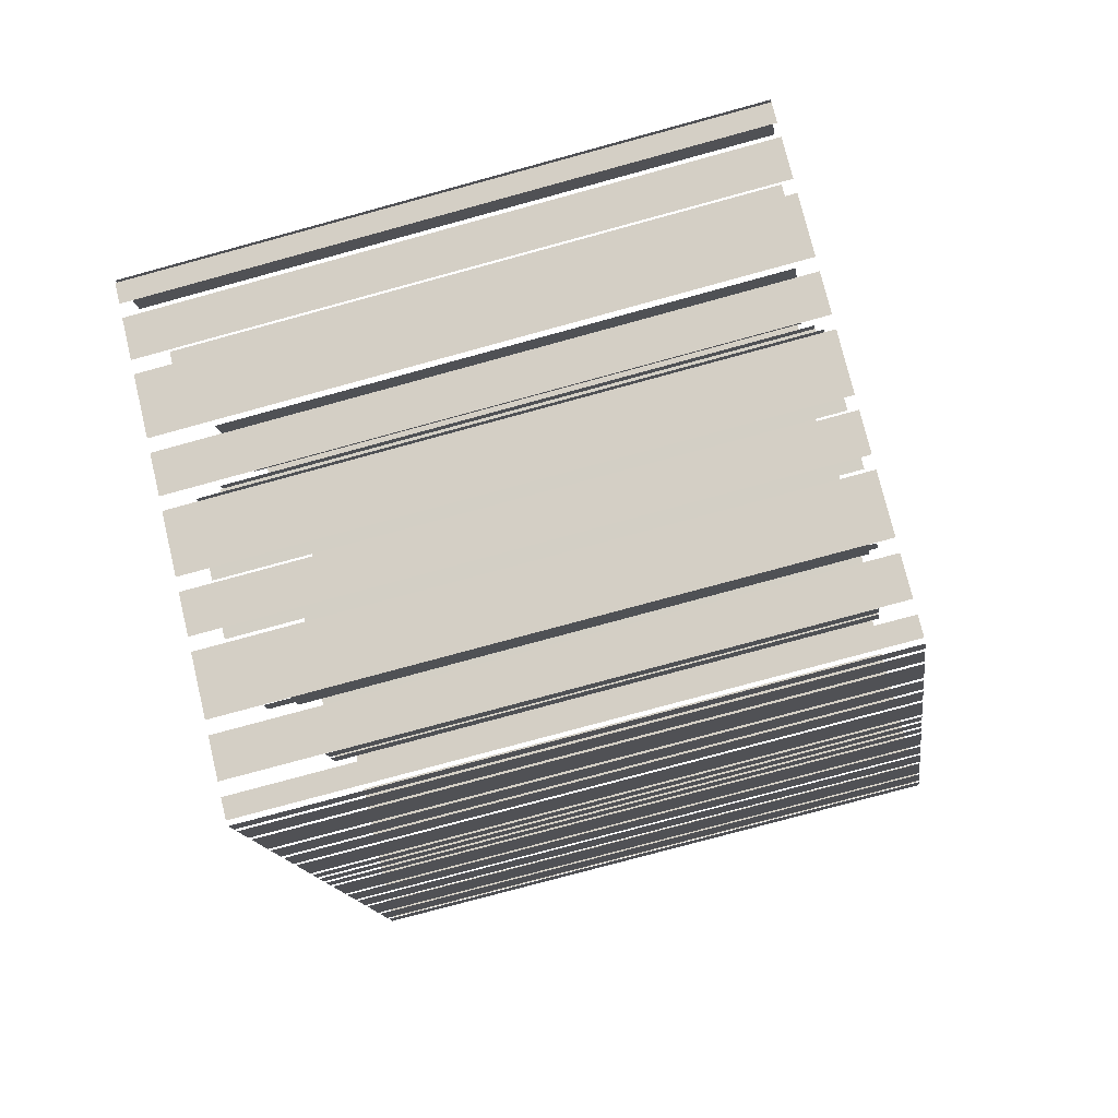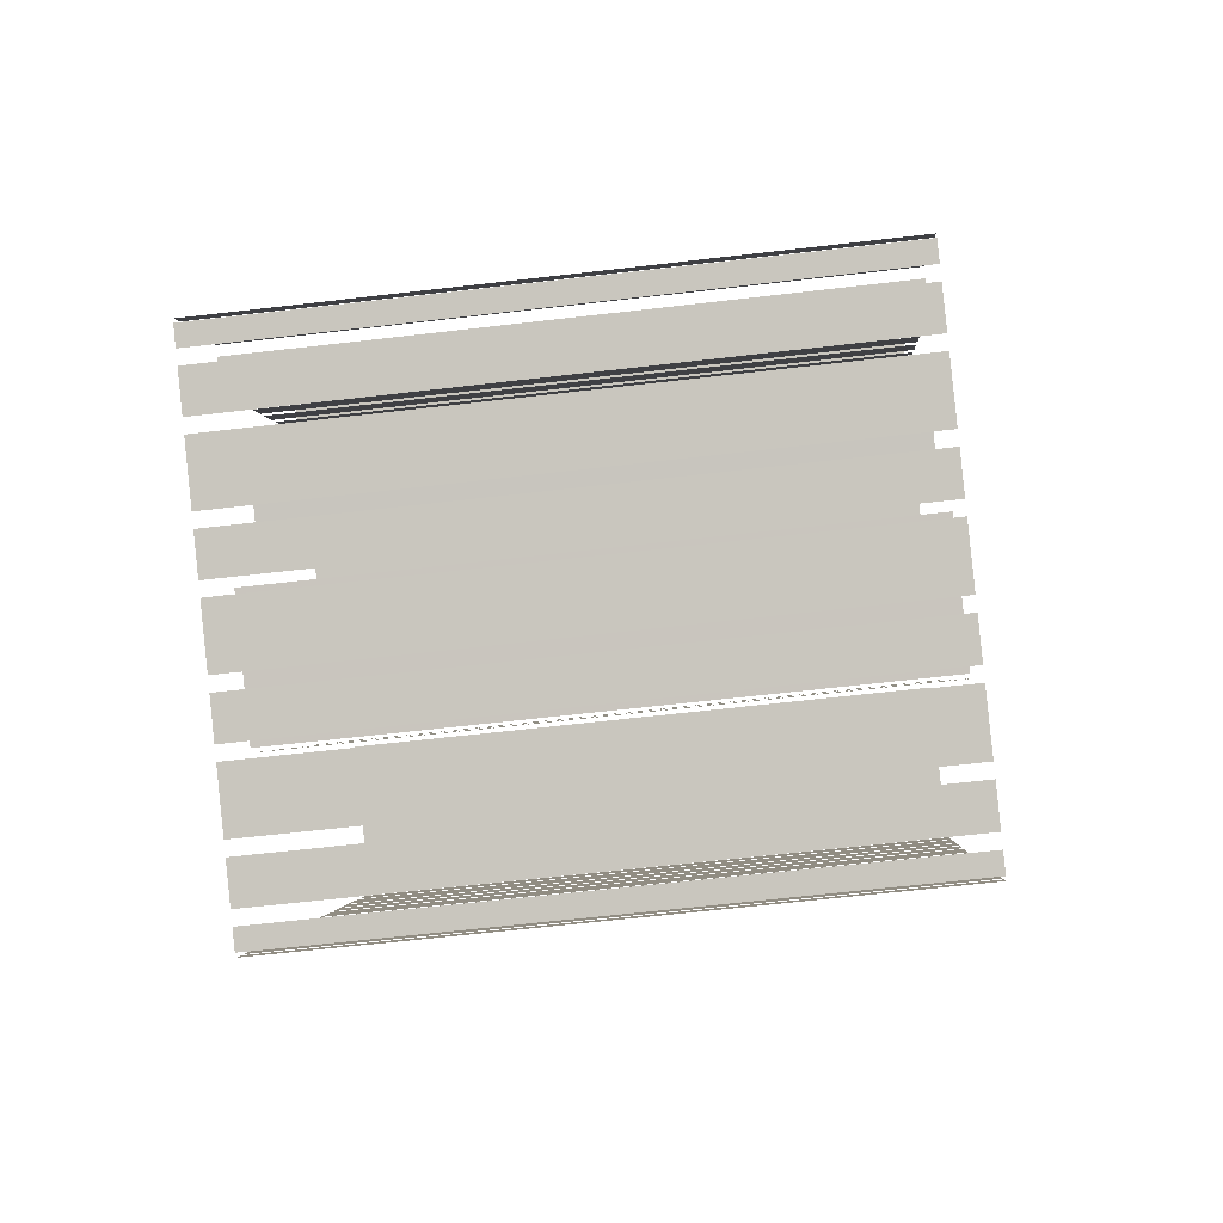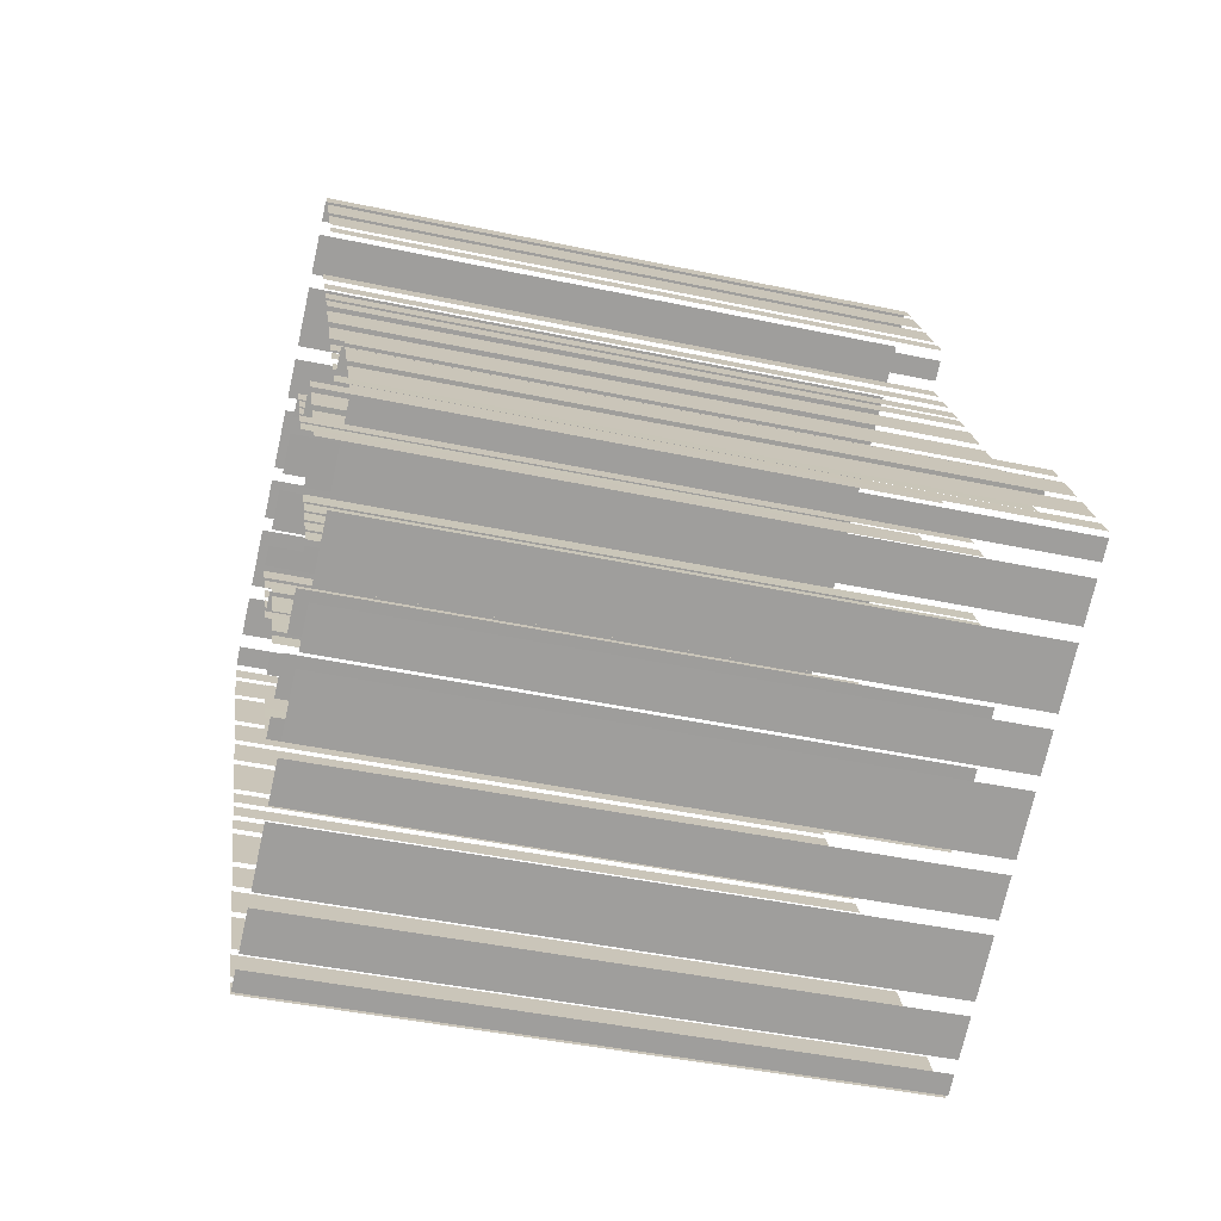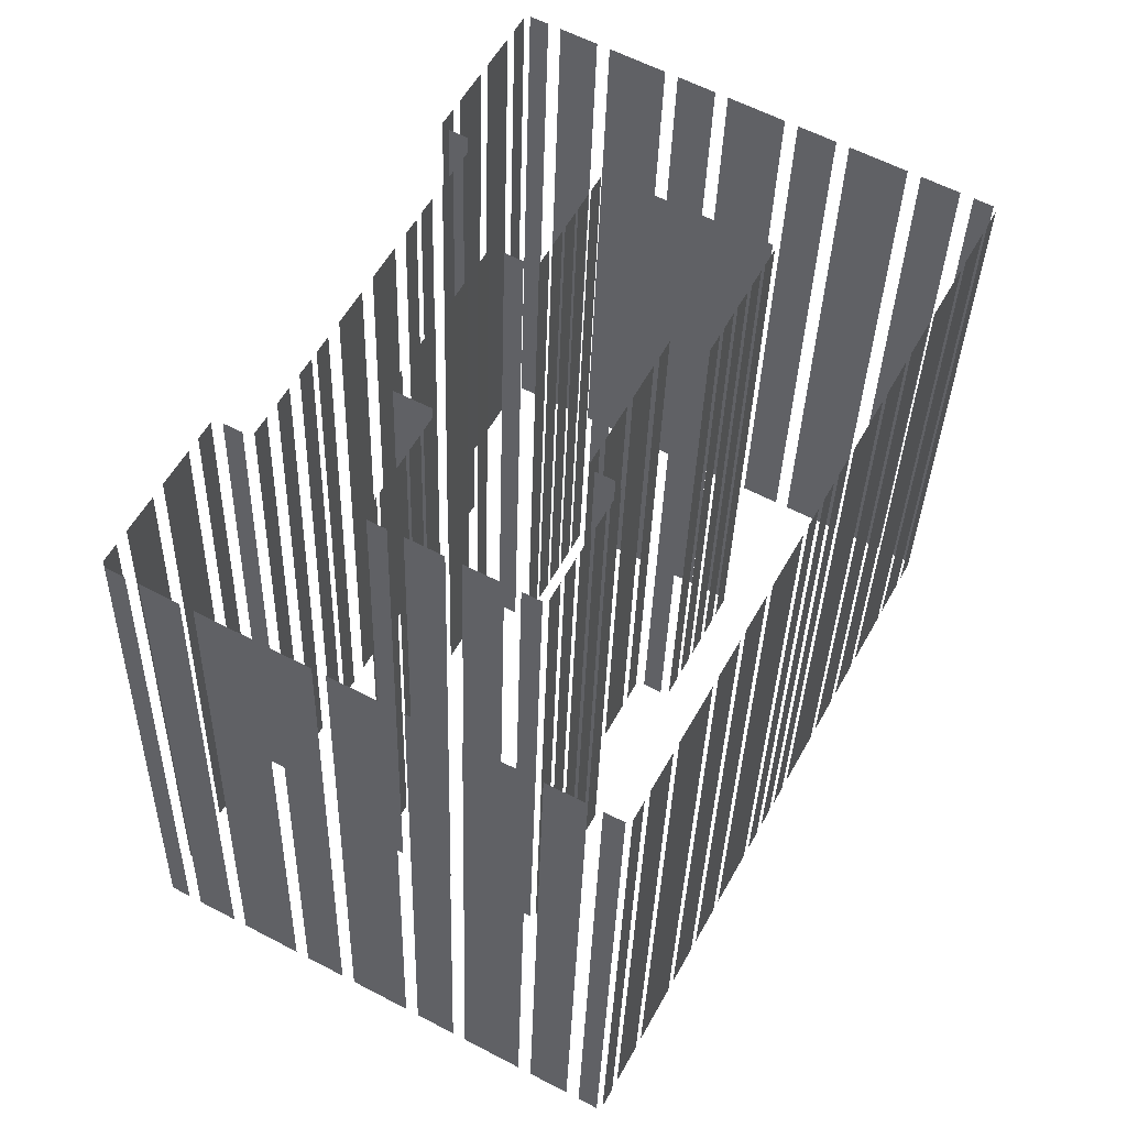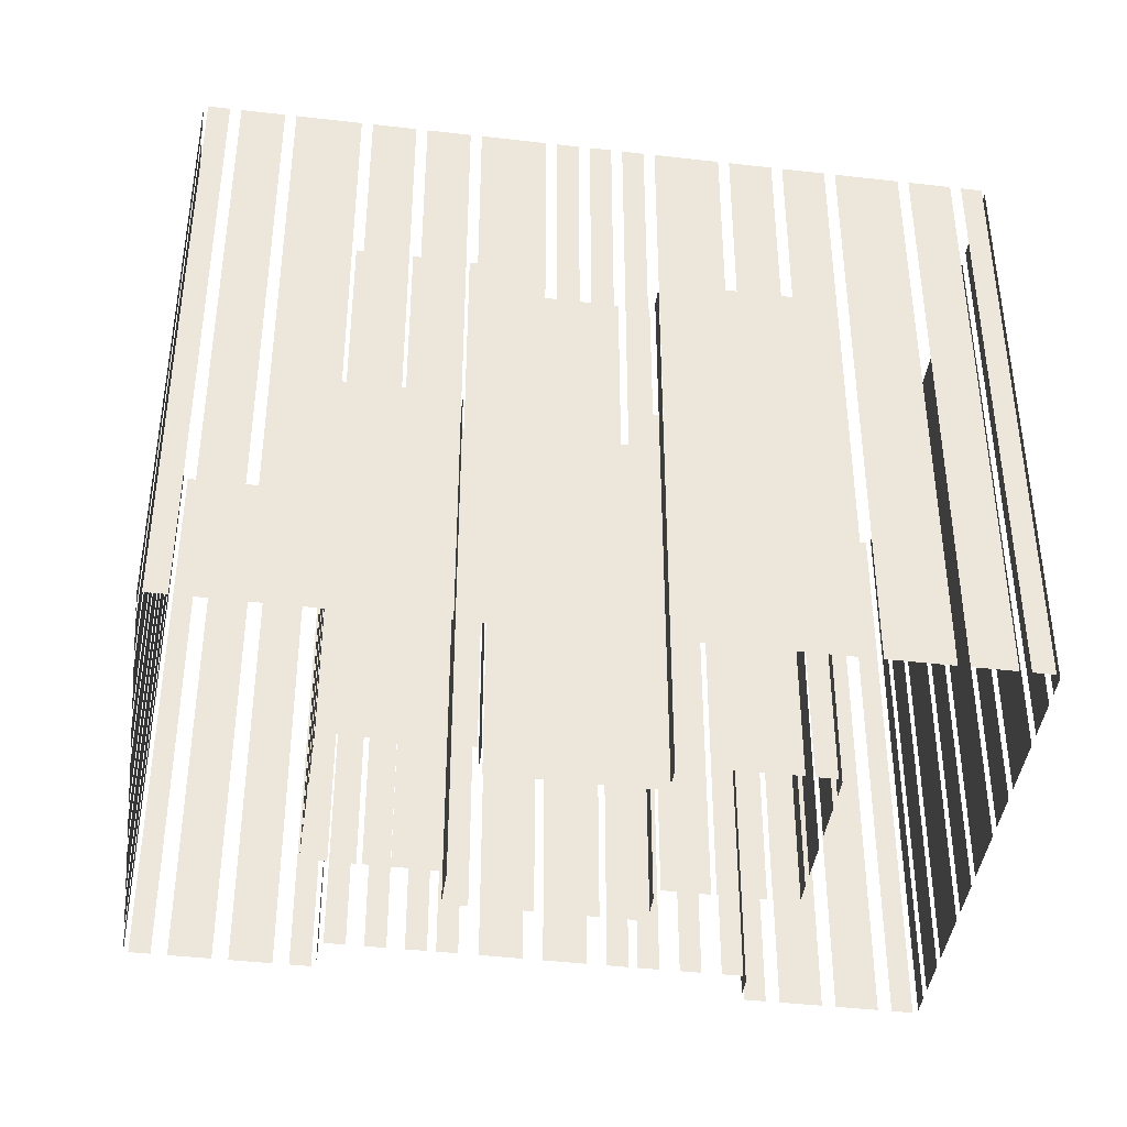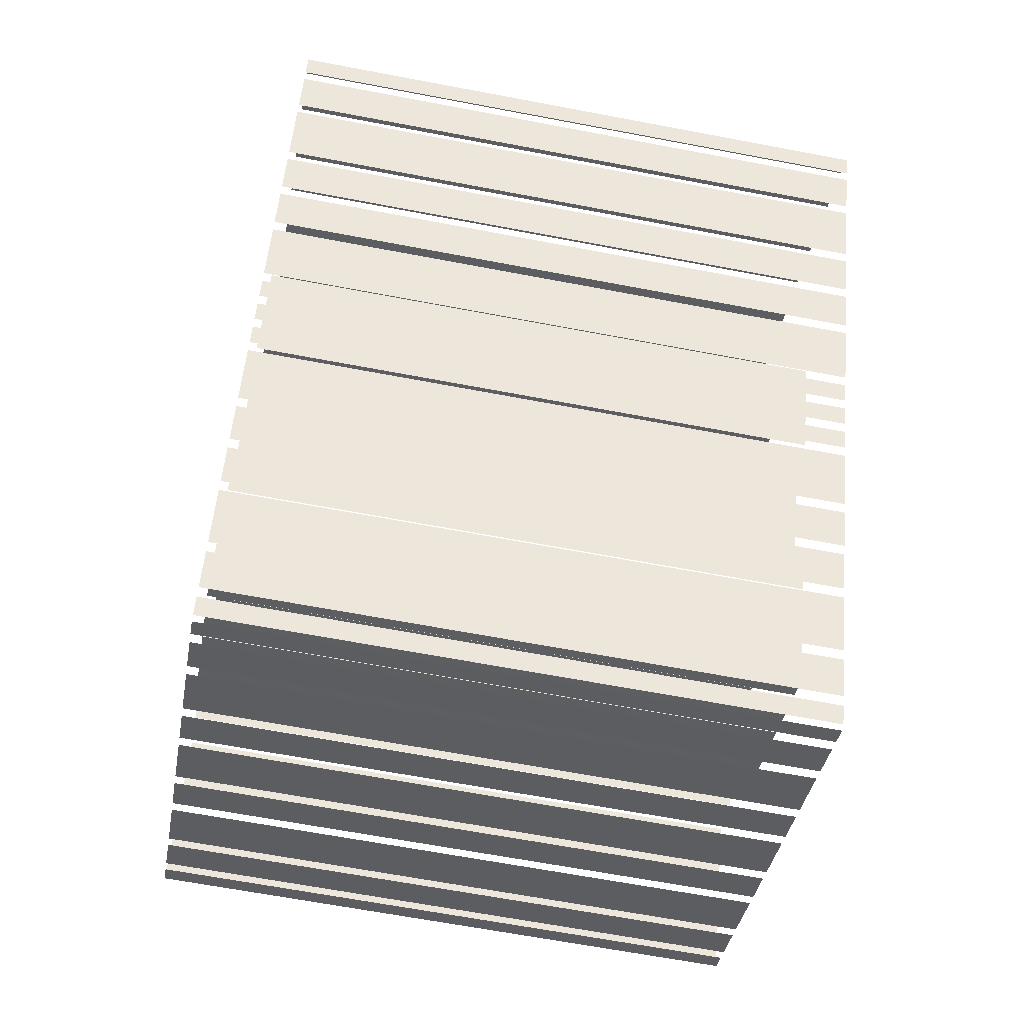
<metadata>
{"format":"obj","ext":"obj","renderer":"f3d","projection":"perspective","resolution":1024,"background":"white","views":[{"elev":-76.6,"azim":-74.7,"up":"+Y"},{"elev":-63.6,"azim":-83.3,"up":"+Y"},{"elev":-42.9,"azim":-104.3,"up":"+Y"},{"elev":-33.5,"azim":-1.6,"up":"+Y"},{"elev":-42.0,"azim":53.7,"up":"+Z"},{"elev":-65.3,"azim":79.2,"up":"+Y"}]}
</metadata>
<code>
o geometryt000010000010000110010110000110000110100100010010st80_T
v 1135 -196.8 1061
v 1135 -196.8 1012
v 1137 -197.6 1012
v 1137 -197.6 1061
v 1138 -198.1 1061
v 1138 -198.1 1012
v 1141 -199.7 1012
v 1141 -199.7 1061
v 1142 -200.2 1061
v 1142 -200.2 1012
v 1146 -202.6 1012
v 1146 -202.6 1061
v 1147 -203.1 1061
v 1147 -203.1 1012
v 1150 -204.7 1012
v 1150 -204.7 1061
v 1155 -207.2 1061
v 1151 -205.2 1012
v 1155 -207.6 1012
v 1151 -205.2 1061
v 1155 -207.6 1061
v 1156 -208.1 1012
v 1159 -209.7 1012
v 1159 -209.7 1061
v 1156 -208.1 1061
v 1160 -210.2 1012
v 1165 -212.6 1012
v 1165 -212.6 1061
v 1160 -210.2 1061
v 1166 -213.1 1061
v 1166 -213.1 1012
v 1169 -214.7 1012
v 1169 -214.7 1061
v 1170 -215.2 1061
v 1170 -215.2 1012
v 1171 -216 1012
v 1171 -216 1061
v 1136 -194.9 1012
v 1135 -196.3 1012
v 1135 -196.3 1061
v 1136 -194.9 1061
v 1138 -190.8 1012
v 1137 -193.8 1012
v 1137 -193.8 1061
v 1138 -190.8 1061
v 1140 -186.8 1061
v 1140 -186.8 1012
v 1139 -189.7 1012
v 1139 -189.7 1061
v 1142 -184.3 1012
v 1141 -185.7 1012
v 1141 -185.7 1061
v 1142 -184.3 1061
v 1144 -185.1 1061
v 1144 -185.1 1012
v 1143 -184.3 1012
v 1143 -184.3 1061
v 1146 -183.7 1061
v 1146 -183.7 1012
v 1145 -185.2 1012
v 1145 -185.2 1061
v 1147 -181.1 1012
v 1146 -182.5 1012
v 1146 -182.5 1061
v 1147 -181.1 1061
v 1149 -178.4 1061
v 1149 -178.4 1012
v 1148 -179.8 1012
v 1148 -179.8 1061
v 1150 -176.3 1012
v 1149 -177.8 1012
v 1149 -177.8 1061
v 1150 -176.3 1061
v 1152 -172 1012
v 1150 -175 1012
v 1150 -175 1061
v 1152 -172 1061
v 1154 -167.7 1012
v 1153 -170.7 1012
v 1153 -170.7 1061
v 1154 -167.7 1061
v 1156 -164.9 1061
v 1156 -164.9 1012
v 1155 -166.4 1012
v 1155 -166.4 1061
v 1153 -192 1012
v 1154 -190.5 1012
v 1154 -190.5 1061
v 1153 -192 1061
v 1154 -190.2 1061
v 1154 -190.2 1012
v 1155 -188.7 1012
v 1155 -188.7 1061
v 1155 -188.3 1012
v 1156 -186.9 1012
v 1156 -186.9 1061
v 1155 -188.3 1061
v 1156 -186.5 1061
v 1156 -186.5 1012
v 1157 -185 1012
v 1157 -185 1061
v 1157 -184.7 1061
v 1157 -184.7 1012
v 1158 -183.2 1012
v 1158 -183.2 1061
v 1155 -193.3 1012
v 1153 -192.5 1012
v 1153 -192.5 1061
v 1155 -193.3 1061
v 1159 -195.4 1012
v 1156 -193.9 1012
v 1156 -193.9 1061
v 1159 -195.4 1061
v 1163 -197.6 1061
v 1163 -197.6 1012
v 1160 -196.1 1012
v 1160 -196.1 1061
v 1165 -199.1 1061
v 1165 -199.1 1012
v 1164 -198.3 1012
v 1164 -198.3 1061
v 1158 -182.7 1061
v 1158 -182.7 1012
v 1155 -181.2 1012
v 1155 -181.2 1061
v 1154 -180.7 1061
v 1154 -180.7 1012
v 1155 -179.2 1012
v 1155 -179.2 1061
v 1156 -177.9 1061
v 1156 -177.9 1012
v 1157 -174.9 1012
v 1157 -174.9 1061
v 1158 -173.6 1012
v 1160 -170.6 1012
v 1160 -170.6 1061
v 1158 -173.6 1061
v 1161 -169.3 1012
v 1161 -167.8 1012
v 1161 -167.8 1061
v 1161 -169.3 1061
v 1157 -162.9 1012
v 1156 -164.3 1012
v 1156 -164.3 1061
v 1157 -162.9 1061
v 1158 -160 1061
v 1158 -160 1012
v 1158 -161.5 1012
v 1158 -161.5 1061
v 1160 -157.2 1061
v 1160 -157.2 1012
v 1159 -158.7 1012
v 1159 -158.7 1061
v 1158 -155.7 1061
v 1158 -155.7 1012
v 1159 -156.5 1012
v 1159 -156.5 1061
v 1158 -153.6 1012
v 1158 -155.1 1012
v 1158 -155.1 1061
v 1158 -153.6 1061
v 1160 -149.8 1061
v 1160 -149.8 1012
v 1159 -152.7 1012
v 1159 -152.7 1061
v 1162 -145.9 1061
v 1162 -145.9 1012
v 1161 -148.8 1012
v 1161 -148.8 1061
v 1164 -143.5 1061
v 1164 -143.5 1012
v 1163 -144.9 1012
v 1163 -144.9 1061
v 1162 -168.1 1012
v 1164 -168.8 1012
v 1164 -168.8 1061
v 1162 -168.1 1061
v 1166 -144.1 1061
v 1166 -144.1 1012
v 1164 -143.3 1012
v 1164 -143.3 1061
v 1170 -146.2 1012
v 1167 -144.7 1012
v 1167 -144.7 1061
v 1170 -146.2 1061
v 1175 -149.1 1061
v 1175 -149.1 1012
v 1171 -146.8 1012
v 1171 -146.8 1061
v 1179 -151.2 1061
v 1179 -151.2 1012
v 1176 -149.7 1012
v 1176 -149.7 1061
v 1184 -154.1 1061
v 1184 -154.1 1012
v 1180 -151.8 1012
v 1180 -151.8 1061
v 1188 -156.2 1061
v 1188 -156.2 1012
v 1185 -154.7 1012
v 1185 -154.7 1061
v 1193 -159.1 1012
v 1189 -156.8 1012
v 1189 -156.8 1061
v 1193 -159.1 1061
v 1197 -161.2 1061
v 1197 -161.2 1012
v 1194 -159.7 1012
v 1194 -159.7 1061
v 1200 -162.6 1061
v 1200 -162.6 1012
v 1198 -161.8 1012
v 1198 -161.8 1061
v 1165 -169.1 1012
v 1166 -167.6 1012
v 1166 -167.6 1061
v 1165 -169.1 1061
v 1166 -167.2 1012
v 1167 -165.8 1012
v 1167 -165.8 1061
v 1166 -167.2 1061
v 1167 -165.4 1012
v 1168 -164 1012
v 1168 -164 1061
v 1167 -165.4 1061
v 1168 -163.6 1012
v 1169 -162.1 1012
v 1169 -162.1 1061
v 1168 -163.6 1061
v 1169 -161.8 1012
v 1170 -160.3 1012
v 1170 -160.3 1061
v 1169 -161.8 1061
v 1167 -197.4 1012
v 1166 -198.9 1012
v 1166 -198.9 1061
v 1167 -197.4 1061
v 1168 -195.4 1061
v 1168 -195.4 1012
v 1167 -196.9 1012
v 1167 -196.9 1061
v 1169 -193.4 1012
v 1168 -194.9 1012
v 1168 -194.9 1061
v 1169 -193.4 1061
v 1170 -191.4 1012
v 1169 -192.9 1012
v 1169 -192.9 1061
v 1170 -191.4 1061
v 1171 -189.4 1012
v 1170 -190.9 1012
v 1170 -190.9 1061
v 1171 -189.4 1061
v 1170 -186 1061
v 1170 -186 1012
v 1169 -187.4 1012
v 1169 -187.4 1061
v 1172 -182.2 1012
v 1170 -185.2 1012
v 1170 -185.2 1061
v 1172 -182.2 1061
v 1174 -178.5 1012
v 1172 -181.4 1012
v 1172 -181.4 1061
v 1174 -178.5 1061
v 1175 -176.2 1061
v 1175 -176.2 1012
v 1174 -177.7 1012
v 1174 -177.7 1061
v 1169 -188.1 1061
v 1169 -188.1 1012
v 1171 -188.8 1012
v 1171 -188.8 1061
v 1170 -160.1 1061
v 1170 -160.1 1012
v 1172 -160.9 1012
v 1172 -160.9 1061
v 1173 -161.6 1012
v 1176 -163.1 1012
v 1176 -163.1 1061
v 1173 -161.6 1061
v 1177 -163.8 1061
v 1177 -163.8 1012
v 1180 -165.4 1012
v 1180 -165.4 1061
v 1181 -166 1012
v 1183 -166.8 1012
v 1183 -166.8 1061
v 1181 -166 1061
v 1171 -215.9 1012
v 1172 -214.4 1012
v 1172 -214.4 1061
v 1171 -215.9 1061
v 1173 -213.6 1061
v 1173 -213.6 1012
v 1174 -210.7 1012
v 1174 -210.7 1061
v 1175 -210 1012
v 1177 -205.6 1012
v 1177 -205.6 1061
v 1175 -210 1061
v 1177 -204.8 1012
v 1179 -201.9 1012
v 1179 -201.9 1061
v 1177 -204.8 1061
v 1179 -201.2 1061
v 1179 -201.2 1012
v 1181 -198.3 1012
v 1181 -198.3 1061
v 1181 -197.5 1061
v 1181 -197.5 1012
v 1184 -193.1 1012
v 1184 -193.1 1061
v 1184 -192.4 1061
v 1184 -192.4 1012
v 1185 -190.9 1012
v 1185 -190.9 1061
v 1185 -190.2 1012
v 1186 -188.7 1012
v 1186 -188.7 1061
v 1185 -190.2 1061
v 1187 -188 1061
v 1187 -188 1012
v 1187 -186.5 1012
v 1187 -186.5 1061
v 1188 -185.7 1012
v 1190 -181.4 1012
v 1190 -181.4 1061
v 1188 -185.7 1061
v 1190 -180.6 1061
v 1190 -180.6 1012
v 1192 -177.7 1012
v 1192 -177.7 1061
v 1192 -176.9 1061
v 1192 -176.9 1012
v 1194 -174 1012
v 1194 -174 1061
v 1194 -173.3 1061
v 1194 -173.3 1012
v 1197 -168.9 1012
v 1197 -168.9 1061
v 1197 -168.1 1012
v 1199 -165.2 1012
v 1199 -165.2 1061
v 1197 -168.1 1061
v 1199 -164.5 1061
v 1199 -164.5 1012
v 1200 -163 1012
v 1200 -163 1061
v 1177 -177 1012
v 1175 -176.2 1012
v 1175 -176.2 1061
v 1177 -177 1061
v 1178 -175.5 1012
v 1178 -177 1012
v 1178 -177 1061
v 1178 -175.5 1061
v 1180 -173.5 1061
v 1180 -173.5 1012
v 1179 -174.9 1012
v 1179 -174.9 1061
v 1181 -171.4 1061
v 1181 -171.4 1012
v 1180 -172.9 1012
v 1180 -172.9 1061
v 1182 -169.3 1061
v 1182 -169.3 1012
v 1181 -170.8 1012
v 1181 -170.8 1061
v 1183 -167.3 1061
v 1183 -167.3 1012
v 1182 -168.7 1012
v 1182 -168.7 1061
f 1 2 3
f 1 3 4
f 5 6 7
f 5 7 8
f 9 10 11
f 9 11 12
f 13 14 15
f 13 15 16
f 17 18 19
f 20 18 17
f 17 19 21
f 22 23 24
f 25 22 24
f 26 27 28
f 29 26 28
f 30 31 32
f 30 32 33
f 34 35 36
f 34 36 37
f 38 39 40
f 41 38 40
f 42 43 44
f 45 42 44
f 46 47 48
f 46 48 49
f 50 51 52
f 53 50 52
f 54 55 56
f 54 56 57
f 58 59 60
f 58 60 61
f 62 63 64
f 65 62 64
f 66 67 68
f 66 68 69
f 70 71 72
f 73 70 72
f 74 75 76
f 77 74 76
f 78 79 80
f 81 78 80
f 82 83 84
f 82 84 85
f 86 87 88
f 89 86 88
f 90 91 92
f 90 92 93
f 94 95 96
f 97 94 96
f 98 99 100
f 98 100 101
f 102 103 104
f 102 104 105
f 106 107 108
f 109 106 108
f 110 111 112
f 113 110 112
f 114 115 116
f 114 116 117
f 118 119 120
f 118 120 121
f 122 123 124
f 122 124 125
f 126 127 128
f 126 128 129
f 130 131 132
f 130 132 133
f 134 135 136
f 137 134 136
f 138 139 140
f 141 138 140
f 142 143 144
f 145 142 144
f 146 147 148
f 146 148 149
f 150 151 152
f 150 152 153
f 154 155 156
f 154 156 157
f 158 159 160
f 161 158 160
f 162 163 164
f 162 164 165
f 166 167 168
f 166 168 169
f 170 171 172
f 170 172 173
f 174 175 176
f 177 174 176
f 178 179 180
f 178 180 181
f 182 183 184
f 185 182 184
f 186 187 188
f 186 188 189
f 190 191 192
f 190 192 193
f 194 195 196
f 194 196 197
f 198 199 200
f 198 200 201
f 202 203 204
f 205 202 204
f 206 207 208
f 206 208 209
f 210 211 212
f 210 212 213
f 218 219 220
f 221 218 220
f 222 223 224
f 225 222 224
f 226 227 228
f 229 226 228
f 230 231 232
f 233 230 232
f 234 235 236
f 237 234 236
f 238 239 240
f 238 240 241
f 242 243 244
f 245 242 244
f 246 247 248
f 249 246 248
f 250 251 252
f 253 250 252
f 254 255 256
f 254 256 257
f 258 259 260
f 261 258 260
f 262 263 264
f 265 262 264
f 266 267 268
f 266 268 269
f 270 271 272
f 270 272 273
f 274 275 276
f 274 276 277
f 278 279 280
f 281 278 280
f 282 283 284
f 282 284 285
f 286 287 288
f 289 286 288
f 290 291 292
f 293 290 292
f 294 295 296
f 294 296 297
f 298 299 300
f 301 298 300
f 302 303 304
f 305 302 304
f 306 307 308
f 306 308 309
f 310 311 312
f 310 312 313
f 314 315 316
f 314 316 317
f 318 319 320
f 321 318 320
f 322 323 324
f 322 324 325
f 326 327 328
f 329 326 328
f 330 331 332
f 330 332 333
f 334 335 336
f 334 336 337
f 338 339 340
f 338 340 341
f 342 343 344
f 345 342 344
f 346 347 348
f 346 348 349
f 350 351 352
f 353 350 352
f 354 355 356
f 357 354 356
f 358 359 360
f 358 360 361
f 362 363 364
f 362 364 365
f 366 367 368
f 366 368 369
f 370 371 372
f 370 372 373
f 214 215 216
f 217 214 216

</code>
